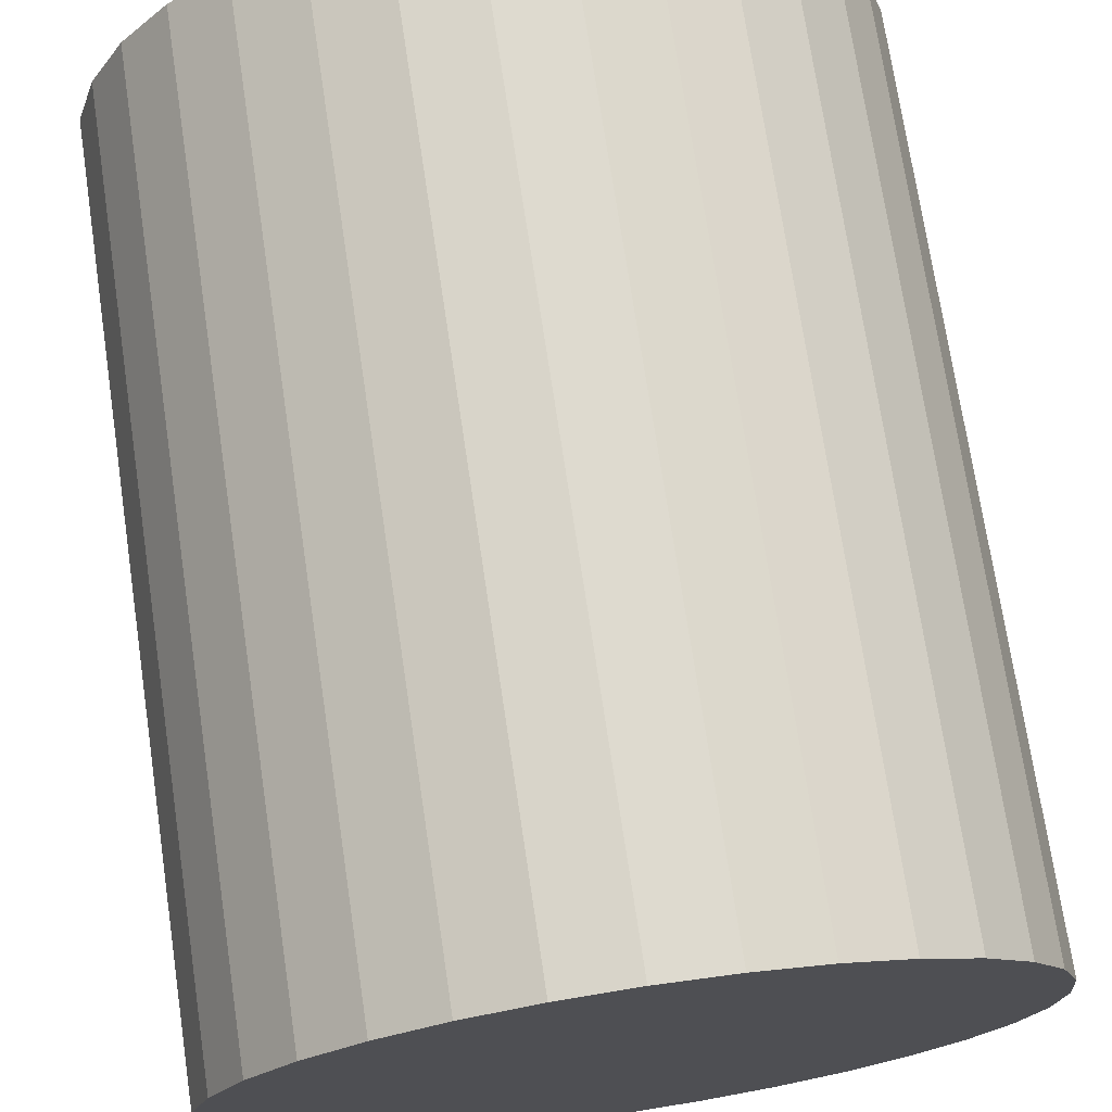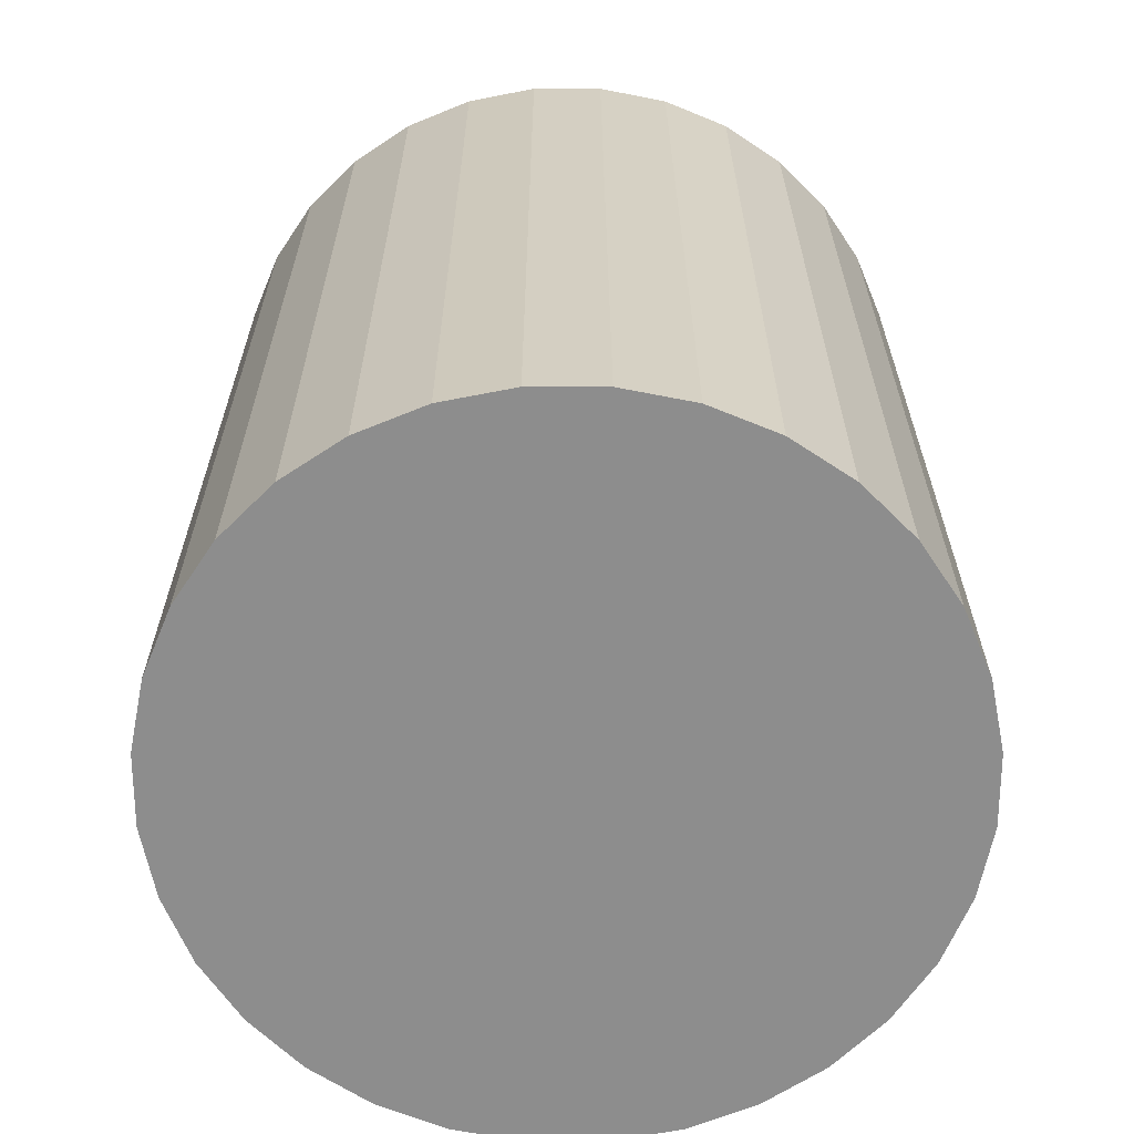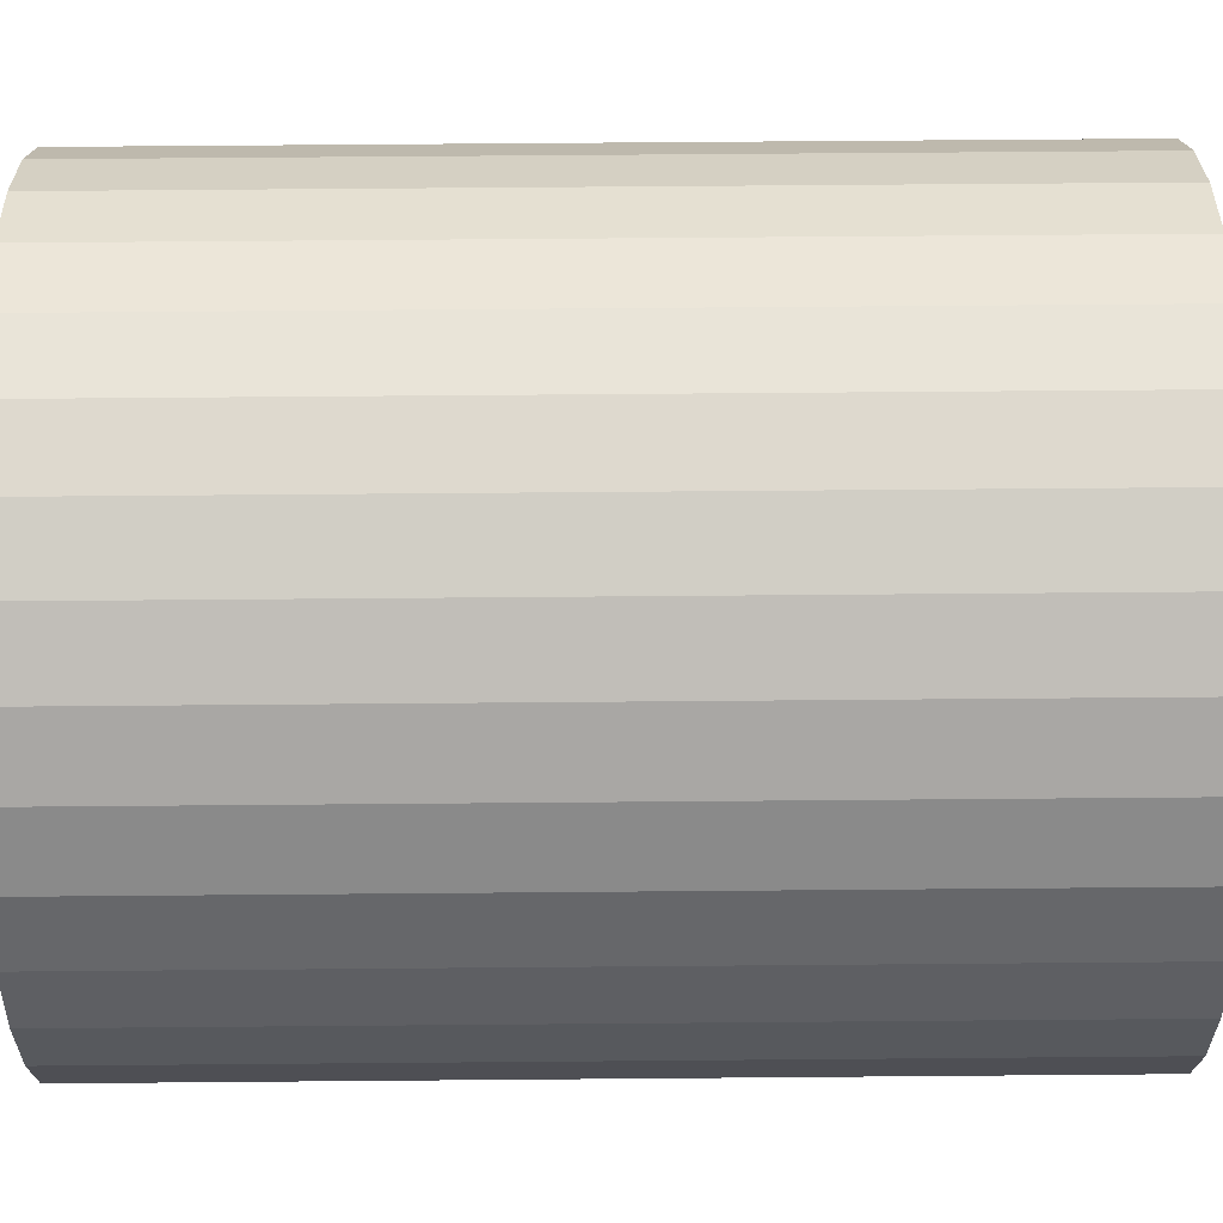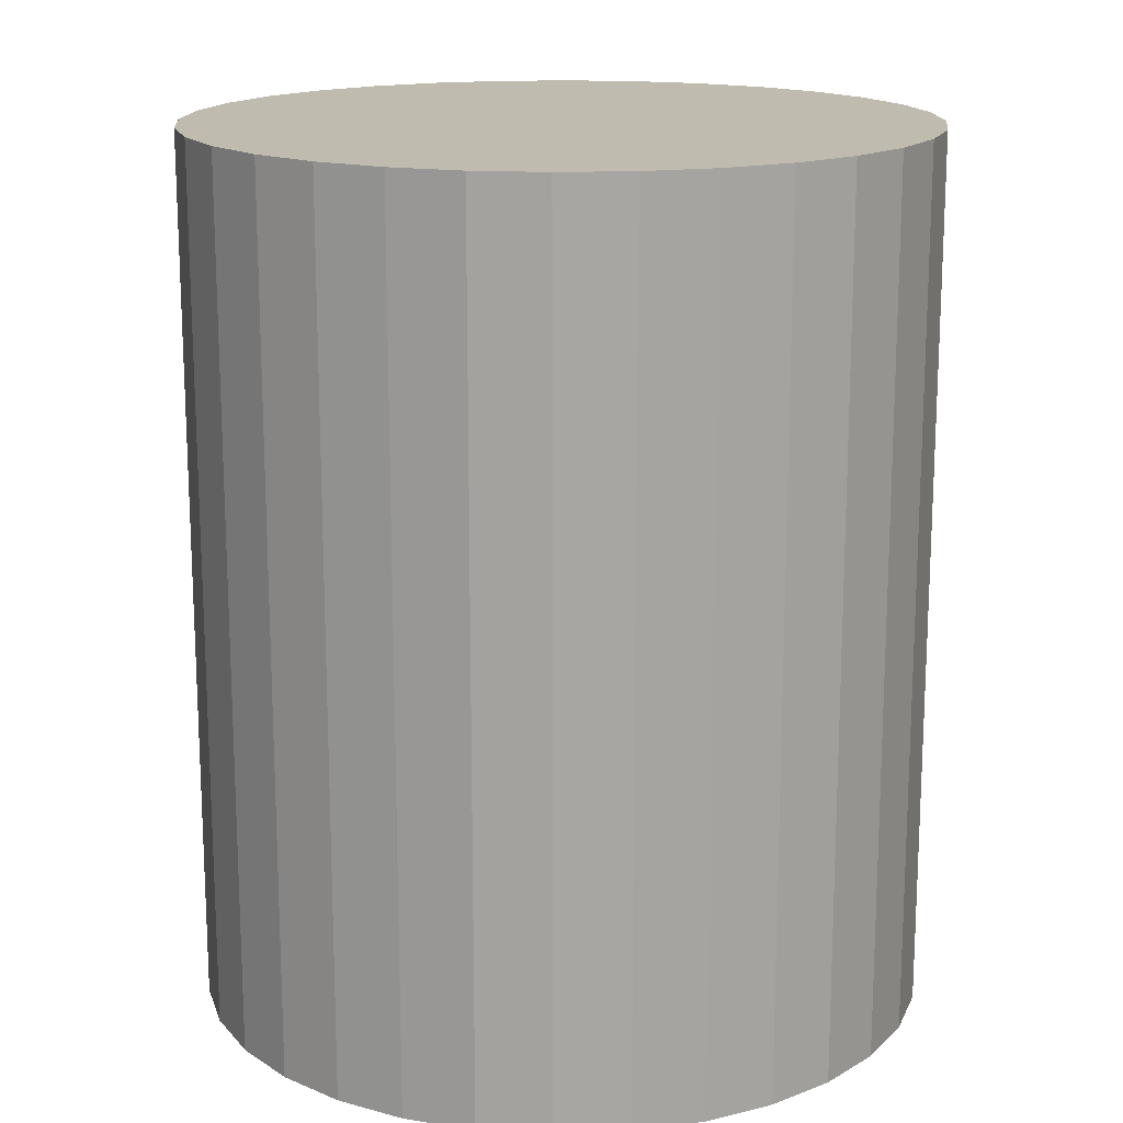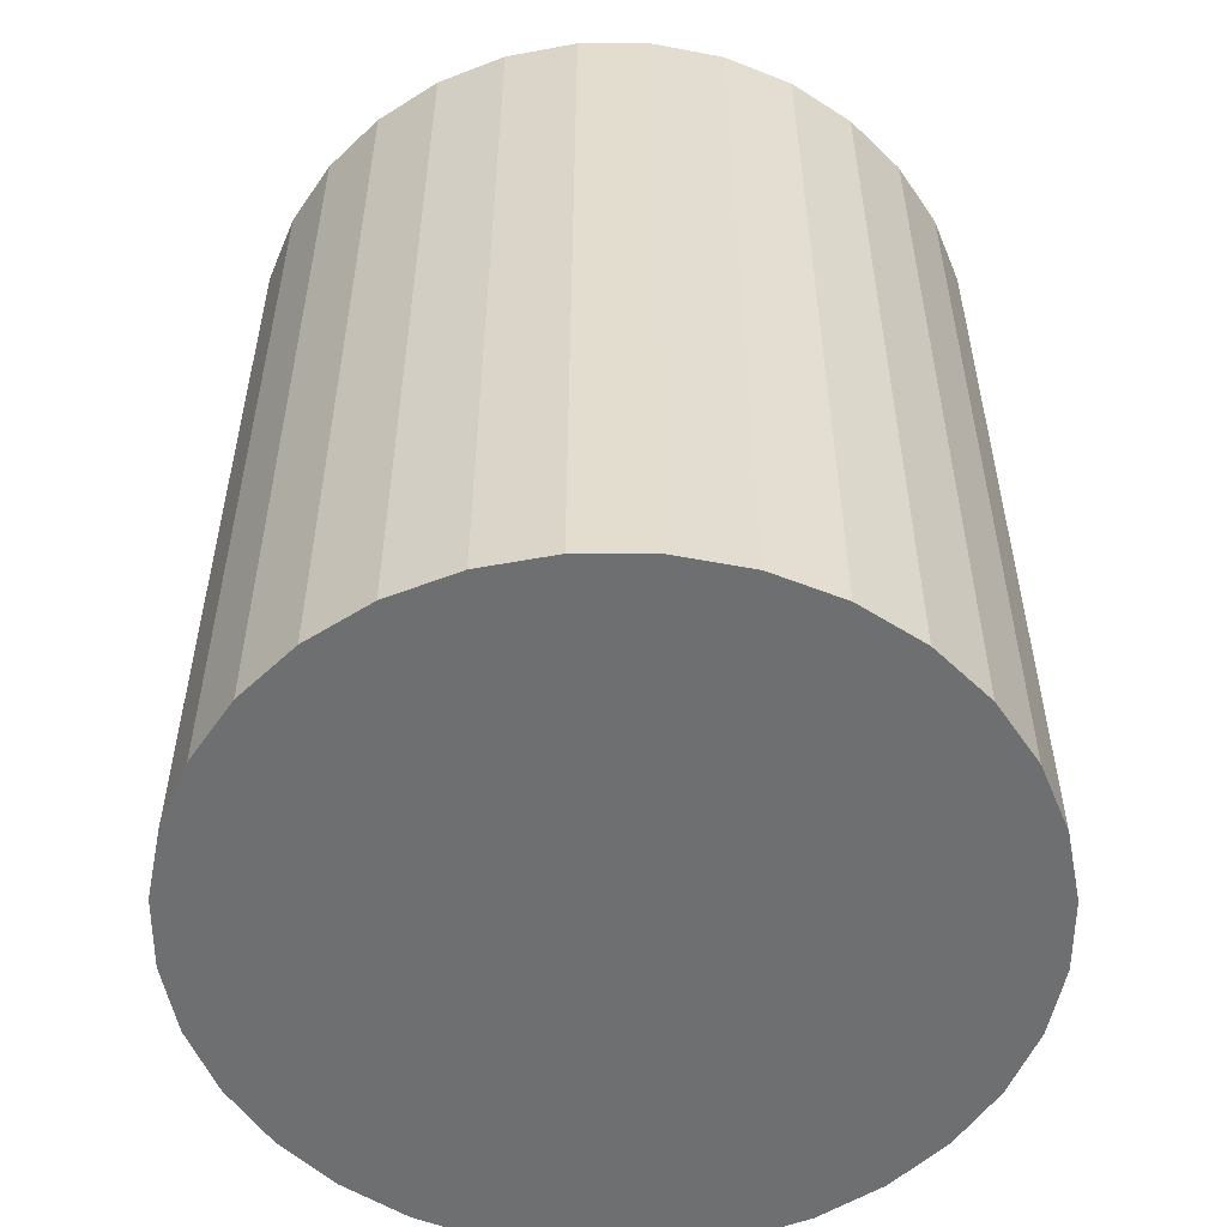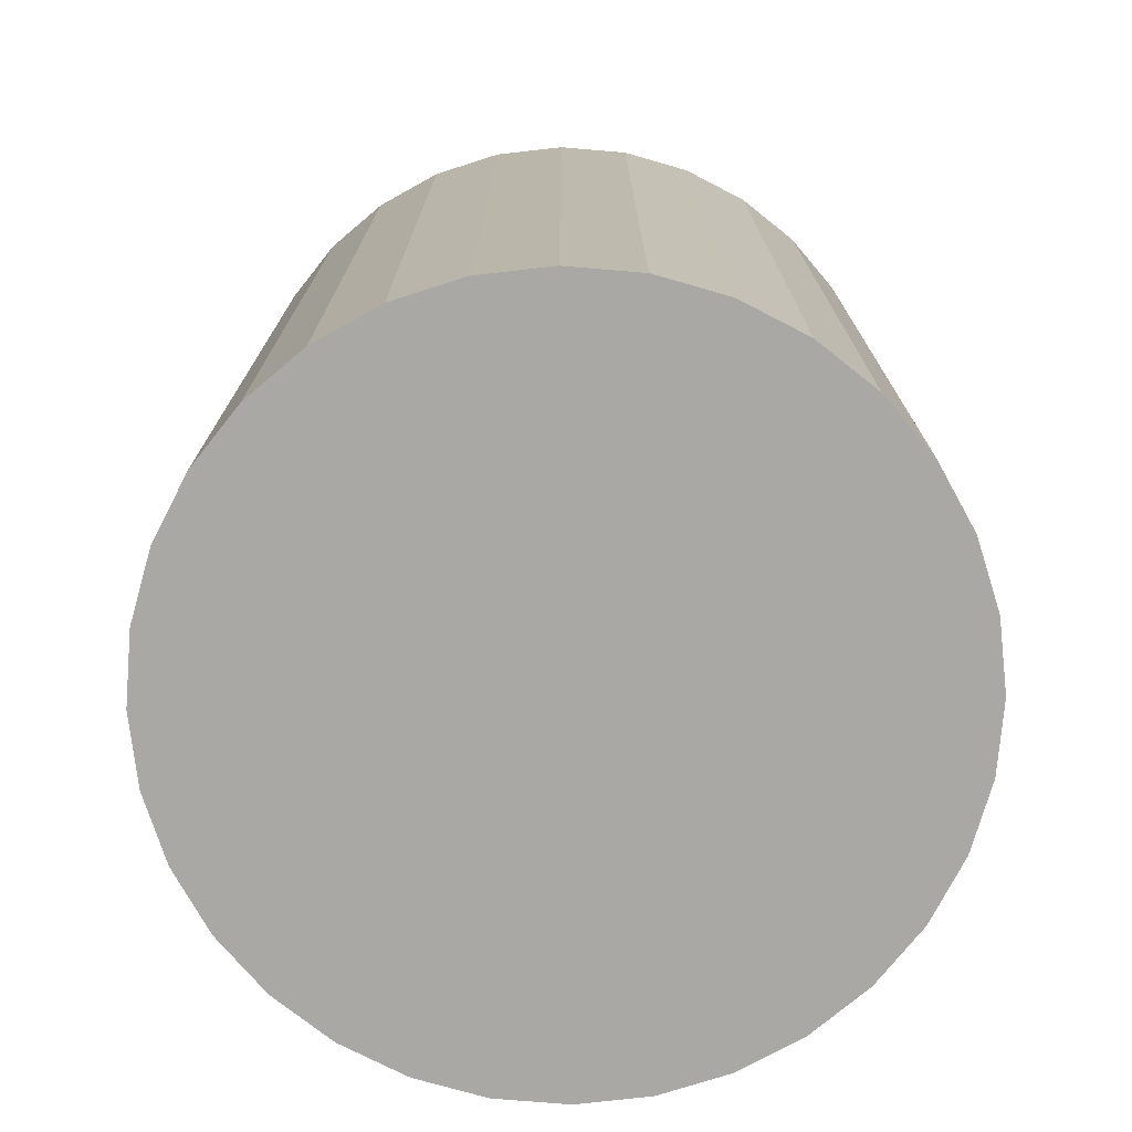
<metadata>
{"format":"obj","ext":"obj","renderer":"f3d","projection":"perspective","resolution":1024,"background":"white","views":[{"elev":72.6,"azim":-8.5,"up":"+Y"},{"elev":-64.6,"azim":-151.9,"up":"+Z"},{"elev":65.9,"azim":-90.5,"up":"+Y"},{"elev":16.2,"azim":136.2,"up":"+Z"},{"elev":-54.6,"azim":61.7,"up":"+Z"},{"elev":-74.9,"azim":79.6,"up":"+Z"}]}
</metadata>
<code>
o Cylinder
v 0.3522 0.009837 0.002122
v 0.3522 0.009837 0.7212
v 0.3464 -0.04869 0.002122
v 0.3464 -0.04869 0.7212
v 0.3294 -0.105 0.002122
v 0.3294 -0.105 0.7212
v 0.3017 -0.1568 0.002122
v 0.3017 -0.1568 0.7212
v 0.2643 -0.2023 0.002122
v 0.2643 -0.2023 0.7212
v 0.2189 -0.2396 0.002122
v 0.2189 -0.2396 0.7212
v 0.167 -0.2673 0.002122
v 0.167 -0.2673 0.7212
v 0.1107 -0.2844 0.002122
v 0.1107 -0.2844 0.7212
v 0.05221 -0.2902 0.002122
v 0.05221 -0.2902 0.7212
v -0.006317 -0.2844 0.002122
v -0.006317 -0.2844 0.7212
v -0.06259 -0.2673 0.002122
v -0.06259 -0.2673 0.7212
v -0.1145 -0.2396 0.002122
v -0.1145 -0.2396 0.7212
v -0.1599 -0.2023 0.002122
v -0.1599 -0.2023 0.7212
v -0.1972 -0.1568 0.002122
v -0.1972 -0.1568 0.7212
v -0.225 -0.105 0.002122
v -0.225 -0.105 0.7212
v -0.242 -0.04869 0.002122
v -0.242 -0.04869 0.7212
v -0.2478 0.009837 0.002122
v -0.2478 0.009837 0.7212
v -0.242 0.06836 0.002122
v -0.242 0.06836 0.7212
v -0.225 0.1246 0.002122
v -0.225 0.1246 0.7212
v -0.1972 0.1765 0.002122
v -0.1972 0.1765 0.7212
v -0.1599 0.222 0.002122
v -0.1599 0.222 0.7212
v -0.1145 0.2593 0.002122
v -0.1145 0.2593 0.7212
v -0.06259 0.287 0.002122
v -0.06259 0.287 0.7212
v -0.006317 0.3041 0.002122
v -0.006317 0.3041 0.7212
v 0.05221 0.3098 0.002122
v 0.05221 0.3098 0.7212
v 0.1107 0.3041 0.002122
v 0.1107 0.3041 0.7212
v 0.167 0.287 0.002122
v 0.167 0.287 0.7212
v 0.2189 0.2593 0.002122
v 0.2189 0.2593 0.7212
v 0.2643 0.222 0.002122
v 0.2643 0.222 0.7212
v 0.3017 0.1765 0.002122
v 0.3017 0.1765 0.7212
v 0.3294 0.1246 0.002122
v 0.3294 0.1246 0.7212
v 0.3464 0.06836 0.002122
v 0.3464 0.06836 0.7212
f 2 3 1
f 4 5 3
f 6 7 5
f 8 9 7
f 10 11 9
f 12 13 11
f 14 15 13
f 16 17 15
f 18 19 17
f 20 21 19
f 22 23 21
f 24 25 23
f 26 27 25
f 28 29 27
f 30 31 29
f 32 33 31
f 34 35 33
f 36 37 35
f 38 39 37
f 40 41 39
f 42 43 41
f 44 45 43
f 46 47 45
f 48 49 47
f 50 51 49
f 52 53 51
f 54 55 53
f 56 57 55
f 58 59 57
f 60 61 59
f 54 38 22
f 62 63 61
f 64 1 63
f 15 31 47
f 2 4 3
f 4 6 5
f 6 8 7
f 8 10 9
f 10 12 11
f 12 14 13
f 14 16 15
f 16 18 17
f 18 20 19
f 20 22 21
f 22 24 23
f 24 26 25
f 26 28 27
f 28 30 29
f 30 32 31
f 32 34 33
f 34 36 35
f 36 38 37
f 38 40 39
f 40 42 41
f 42 44 43
f 44 46 45
f 46 48 47
f 48 50 49
f 50 52 51
f 52 54 53
f 54 56 55
f 56 58 57
f 58 60 59
f 60 62 61
f 6 4 2
f 2 64 6
f 64 62 6
f 62 60 58
f 58 56 54
f 54 52 50
f 50 48 54
f 48 46 54
f 46 44 38
f 44 42 38
f 42 40 38
f 38 36 34
f 34 32 30
f 30 28 26
f 26 24 22
f 22 20 18
f 18 16 22
f 16 14 22
f 14 12 10
f 10 8 6
f 62 58 6
f 58 54 6
f 38 34 22
f 34 30 22
f 30 26 22
f 14 10 22
f 10 6 22
f 54 46 38
f 6 54 22
f 62 64 63
f 64 2 1
f 63 1 3
f 3 5 7
f 7 9 11
f 11 13 7
f 13 15 7
f 15 17 19
f 19 21 15
f 21 23 15
f 23 25 31
f 25 27 31
f 27 29 31
f 31 33 35
f 35 37 39
f 39 41 43
f 43 45 47
f 47 49 51
f 51 53 55
f 55 57 63
f 57 59 63
f 59 61 63
f 63 3 7
f 31 35 47
f 35 39 47
f 39 43 47
f 47 51 63
f 51 55 63
f 63 7 15
f 15 23 31
f 63 15 47

</code>
